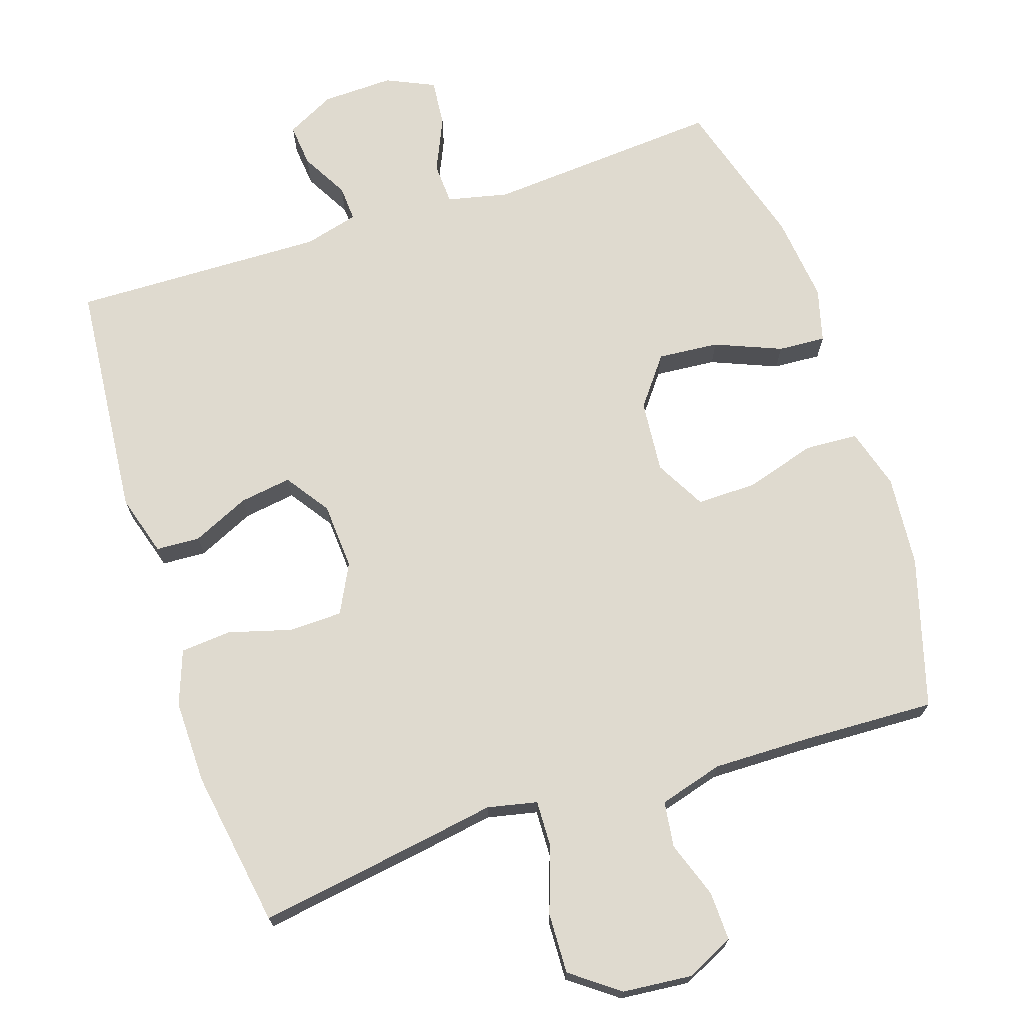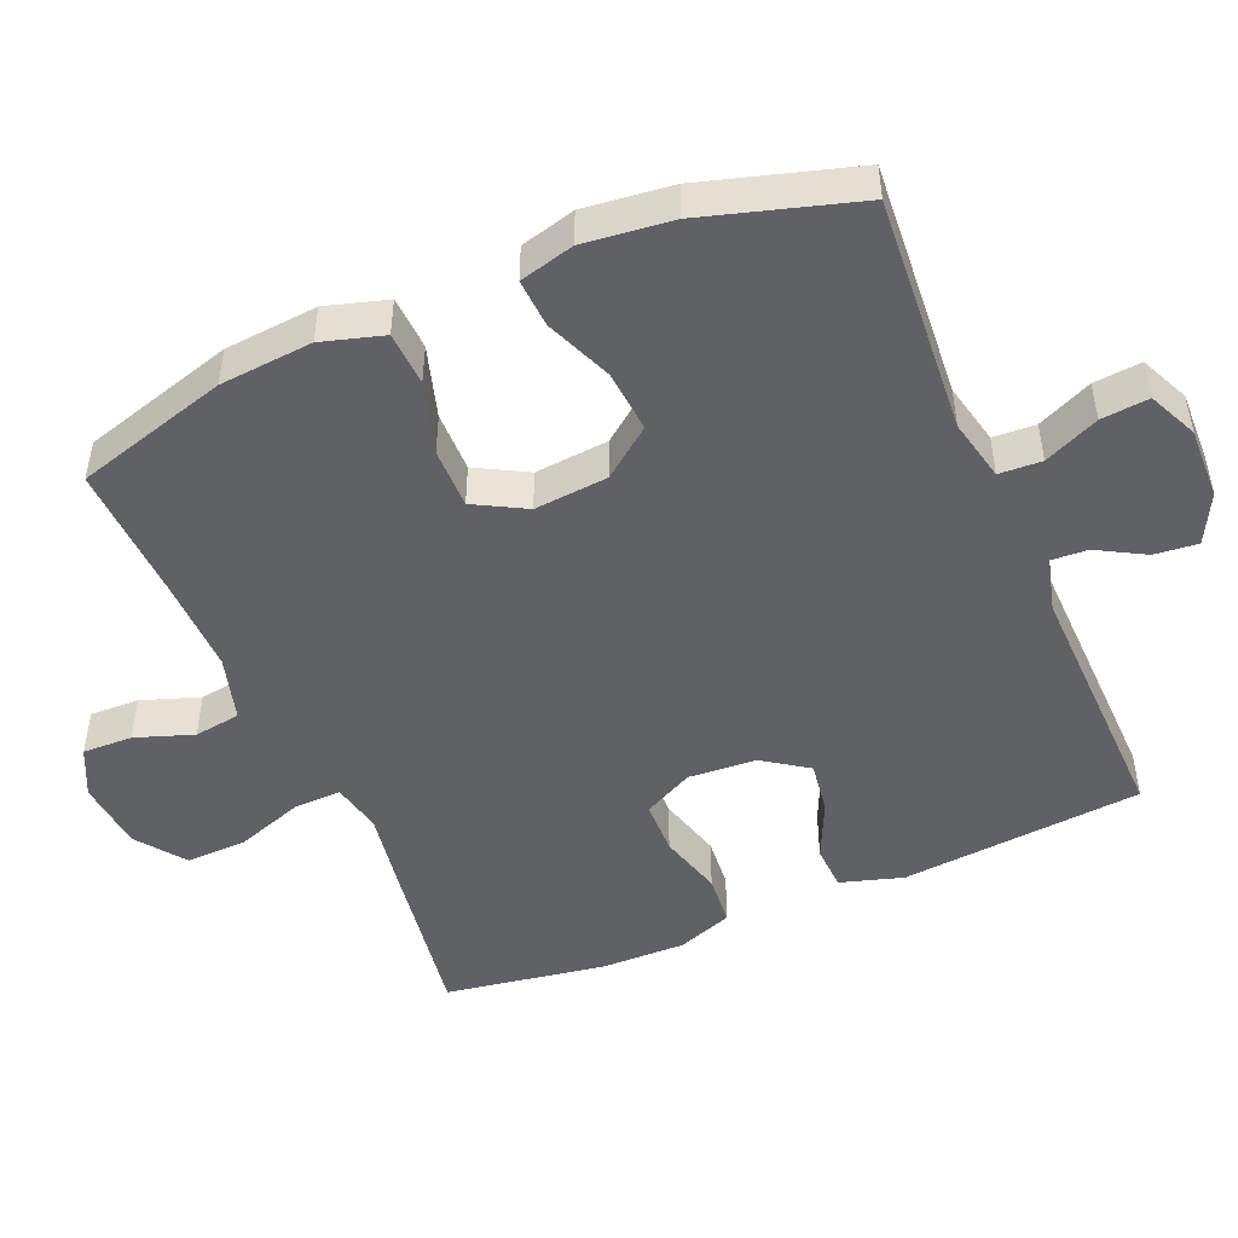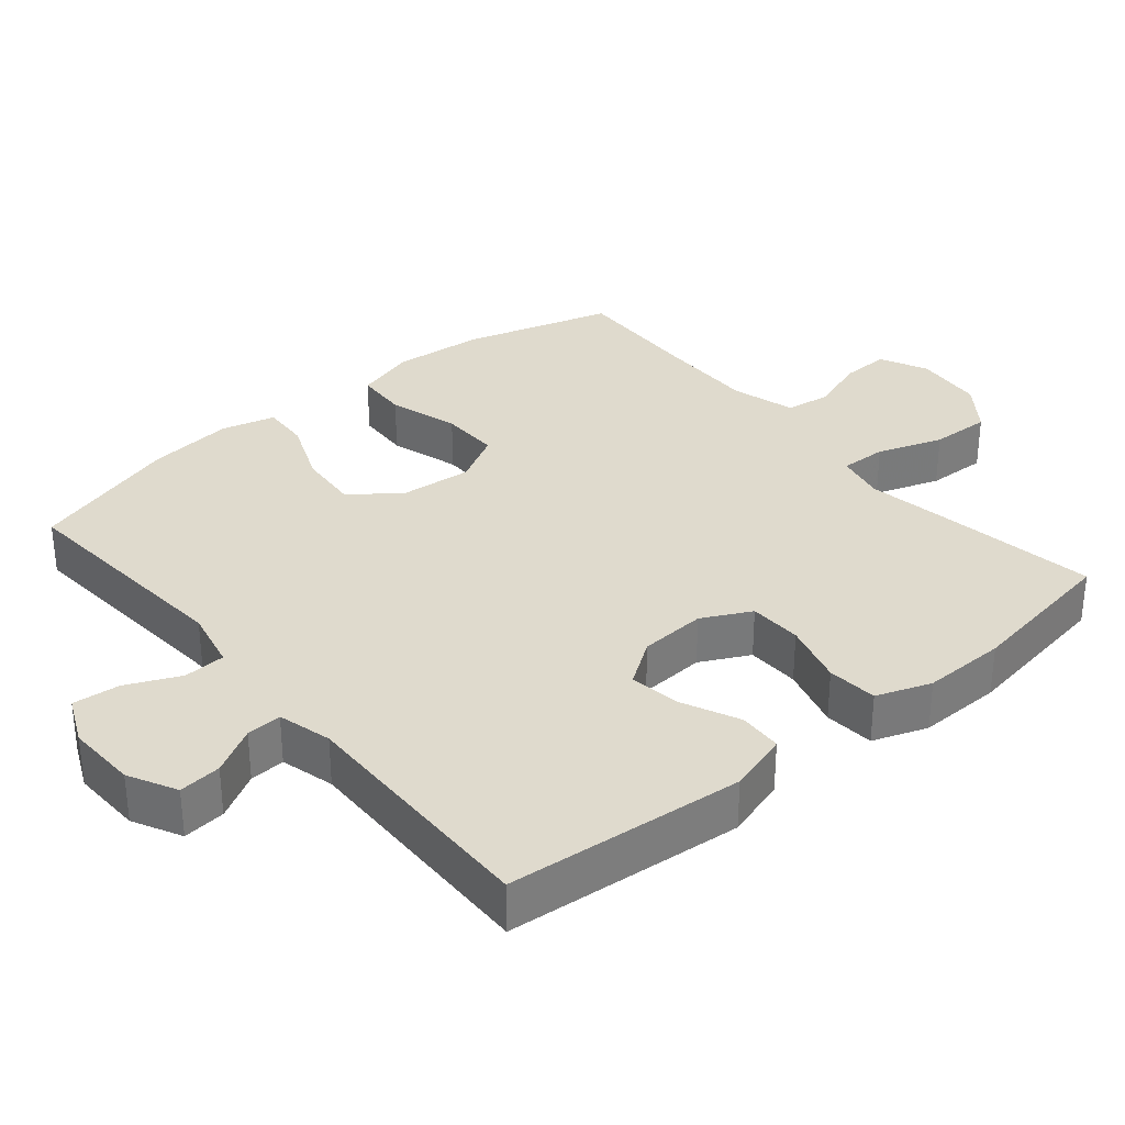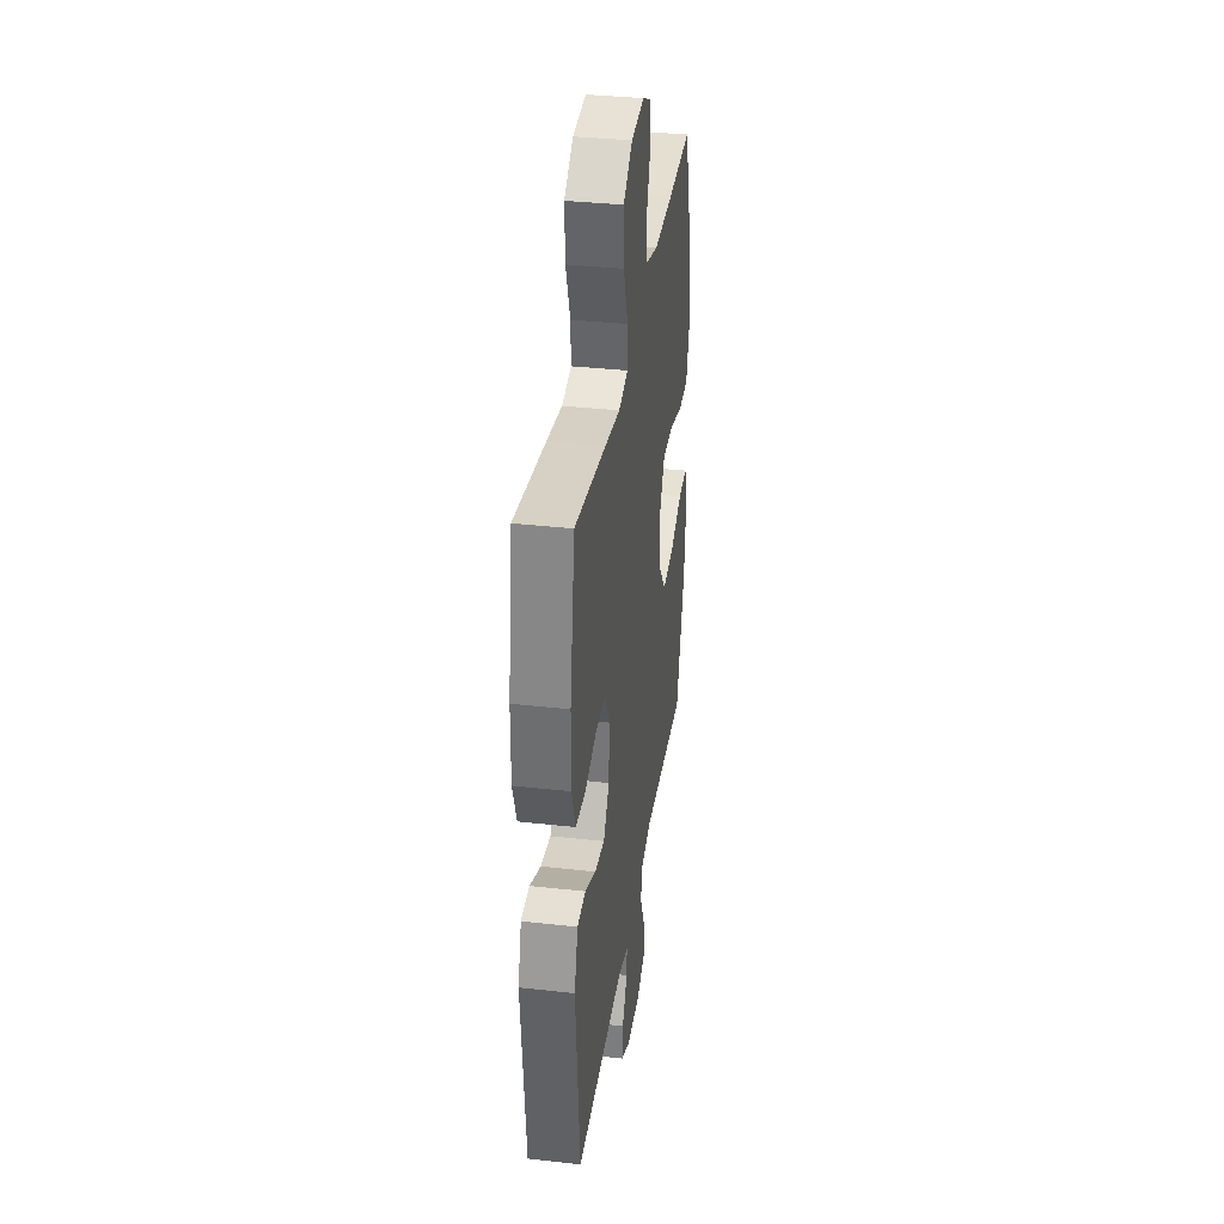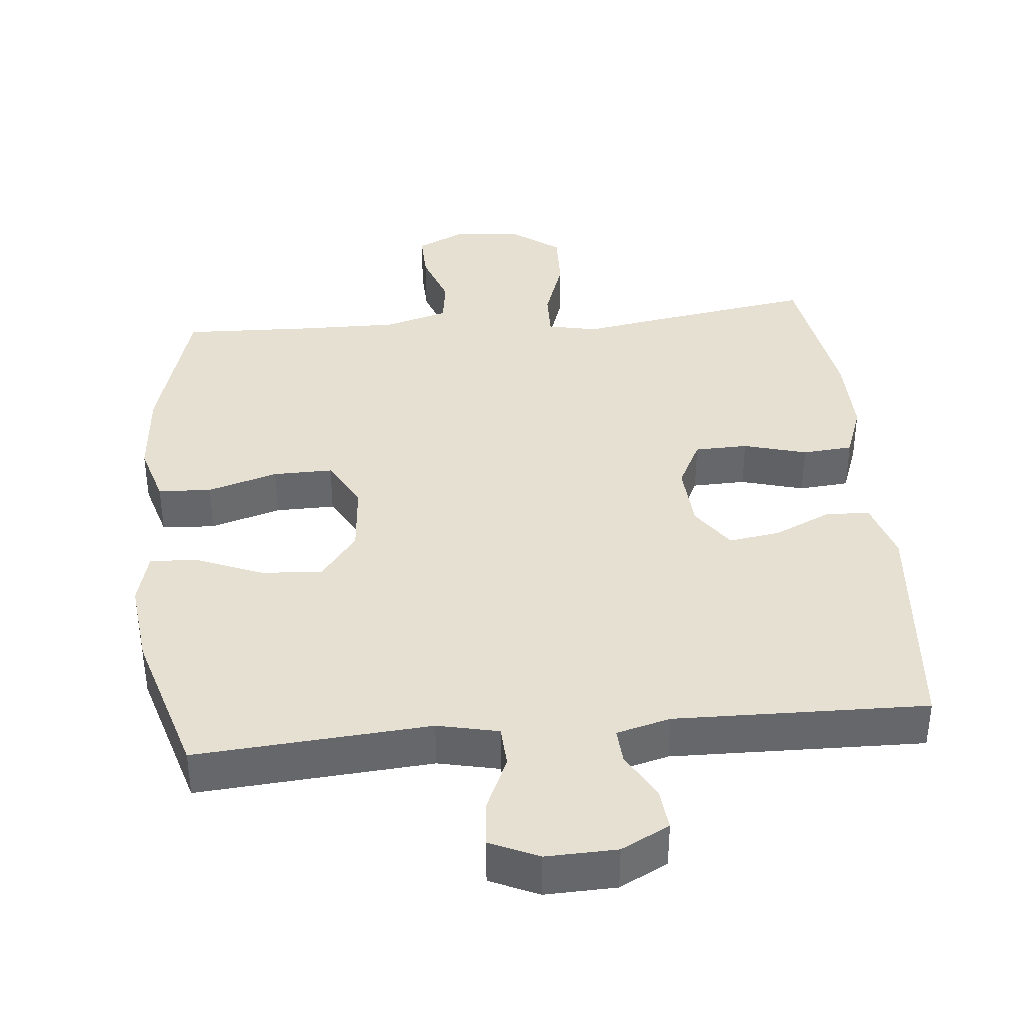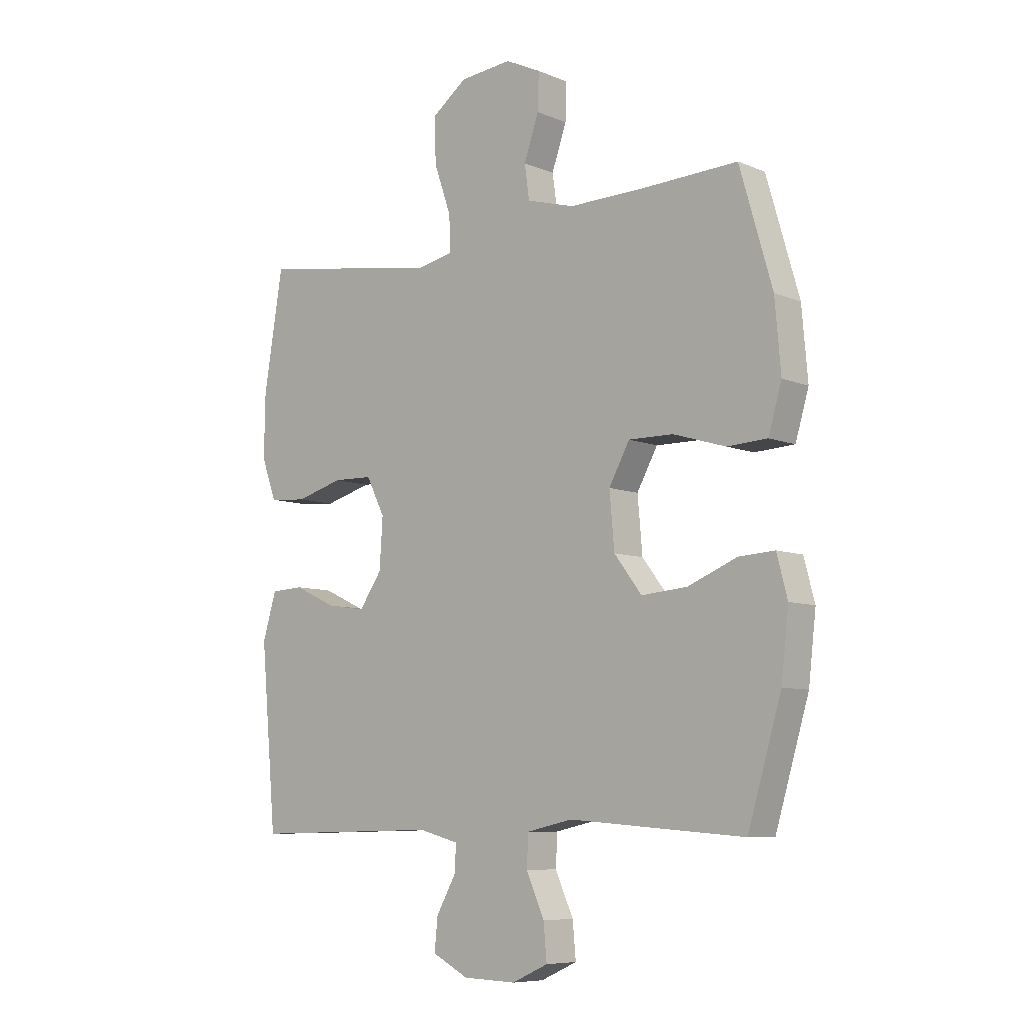
<metadata>
{"format":"obj","ext":"obj","renderer":"f3d","projection":"perspective","resolution":1024,"background":"white","views":[{"elev":70.9,"azim":-18.1,"up":"+Y"},{"elev":-48.3,"azim":113.1,"up":"+Y"},{"elev":32.7,"azim":-129.9,"up":"+Y"},{"elev":35.5,"azim":-81.6,"up":"+Z"},{"elev":38.3,"azim":174.5,"up":"+Y"},{"elev":-7.8,"azim":41.3,"up":"+Z"}]}
</metadata>
<code>
v -0.5 0.07 0.5
v -0.27 0.07 0.464
v -0.157 0.07 0.445
v -0.087 0.07 0.46
v -0.089 0.07 0.526
v -0.121 0.07 0.618
v -0.124 0.07 0.703
v -0.057 0.07 0.753
v 0.041 0.07 0.762
v 0.108 0.07 0.73
v 0.106 0.07 0.661
v 0.078 0.07 0.581
v 0.087 0.07 0.517
v 0.177 0.07 0.491
v 0.313 0.07 0.493
v 0.5 0.07 0.5
v 0.561 0.07 0.289
v 0.572 0.07 0.16
v 0.547 0.07 0.075
v 0.472 0.07 0.071
v 0.373 0.07 0.101
v 0.289 0.07 0.102
v 0.25 0.07 0.031
v 0.259 0.07 -0.071
v 0.311 0.07 -0.139
v 0.397 0.07 -0.132
v 0.49 0.07 -0.094
v 0.557 0.07 -0.09
v 0.577 0.07 -0.166
v 0.563 0.07 -0.288
v 0.5 0.07 -0.5
v 0.17 0.07 -0.475
v 0.084 0.07 -0.494
v 0.081 0.07 -0.553
v 0.115 0.07 -0.629
v 0.121 0.07 -0.695
v 0.053 0.07 -0.726
v -0.047 0.07 -0.723
v -0.115 0.07 -0.688
v -0.109 0.07 -0.628
v -0.072 0.07 -0.562
v -0.069 0.07 -0.512
v -0.145 0.07 -0.492
v -0.5 0.07 -0.5
v -0.53 0.07 -0.165
v -0.504 0.07 -0.079
v -0.442 0.07 -0.076
v -0.362 0.07 -0.113
v -0.289 0.07 -0.124
v -0.246 0.07 -0.062
v -0.24 0.07 0.032
v -0.275 0.07 0.101
v -0.35 0.07 0.103
v -0.439 0.07 0.078
v -0.51 0.07 0.084
v -0.538 0.07 0.161
v -0.536 0.07 0.279
v -0.5 0 0.5
v -0.27 0 0.464
v -0.157 0 0.445
v -0.087 0 0.46
v -0.089 0 0.526
v -0.121 0 0.618
v -0.124 0 0.703
v -0.057 0 0.753
v 0.041 0 0.762
v 0.108 0 0.73
v 0.106 0 0.661
v 0.078 0 0.581
v 0.087 0 0.517
v 0.177 0 0.491
v 0.313 0 0.493
v 0.5 0 0.5
v 0.561 0 0.289
v 0.572 0 0.16
v 0.547 0 0.075
v 0.472 0 0.071
v 0.373 0 0.101
v 0.289 0 0.102
v 0.25 0 0.031
v 0.259 0 -0.071
v 0.311 0 -0.139
v 0.397 0 -0.132
v 0.49 0 -0.094
v 0.557 0 -0.09
v 0.577 0 -0.166
v 0.563 0 -0.288
v 0.5 0 -0.5
v 0.17 0 -0.475
v 0.084 0 -0.494
v 0.081 0 -0.553
v 0.115 0 -0.629
v 0.121 0 -0.695
v 0.053 0 -0.726
v -0.047 0 -0.723
v -0.115 0 -0.688
v -0.109 0 -0.628
v -0.072 0 -0.562
v -0.069 0 -0.512
v -0.145 0 -0.492
v -0.5 0 -0.5
v -0.53 0 -0.165
v -0.504 0 -0.079
v -0.442 0 -0.076
v -0.362 0 -0.113
v -0.289 0 -0.124
v -0.246 0 -0.062
v -0.24 0 0.032
v -0.275 0 0.101
v -0.35 0 0.103
v -0.439 0 0.078
v -0.51 0 0.084
v -0.538 0 0.161
v -0.536 0 0.279
f 1 2 3
f 57 1 3
f 56 57 3
f 55 56 3
f 54 55 3
f 53 54 3
f 52 53 3 4
f 51 52 4
f 50 51 4
f 46 47 48
f 45 46 48
f 44 45 48
f 43 44 48
f 42 43 48 49
f 39 40 41
f 38 39 41
f 37 38 41
f 36 37 41
f 35 36 41
f 34 35 41
f 33 34 41 42
f 42 49 50
f 33 42 50
f 32 33 50
f 30 31 32
f 29 30 32
f 28 29 32
f 27 28 32
f 26 27 32
f 19 20 21
f 18 19 21
f 17 18 21
f 16 17 21
f 15 16 21
f 14 15 21 22
f 13 14 22 23
f 10 11 12
f 9 10 12
f 8 9 12
f 7 8 12
f 6 7 12
f 5 6 12
f 4 5 12 13
f 13 23 24
f 4 13 24
f 50 4 24
f 25 26 32
f 24 25 32 50
f 60 59 58
f 60 58 114
f 60 114 113
f 60 113 112
f 60 112 111
f 60 111 110
f 61 60 110 109
f 61 109 108
f 61 108 107
f 105 104 103
f 105 103 102
f 105 102 101
f 105 101 100
f 106 105 100 99
f 98 97 96
f 98 96 95
f 98 95 94
f 98 94 93
f 98 93 92
f 98 92 91
f 99 98 91 90
f 107 106 99
f 107 99 90
f 107 90 89
f 89 88 87
f 89 87 86
f 89 86 85
f 89 85 84
f 89 84 83
f 78 77 76
f 78 76 75
f 78 75 74
f 78 74 73
f 78 73 72
f 79 78 72 71
f 80 79 71 70
f 69 68 67
f 69 67 66
f 69 66 65
f 69 65 64
f 69 64 63
f 69 63 62
f 70 69 62 61
f 81 80 70
f 81 70 61
f 81 61 107
f 89 83 82
f 107 89 82 81
f 1 58 59 2
f 2 59 60 3
f 3 60 61 4
f 4 61 62 5
f 5 62 63 6
f 6 63 64 7
f 7 64 65 8
f 8 65 66 9
f 9 66 67 10
f 10 67 68 11
f 11 68 69 12
f 12 69 70 13
f 13 70 71 14
f 14 71 72 15
f 15 72 73 16
f 16 73 74 17
f 17 74 75 18
f 18 75 76 19
f 19 76 77 20
f 20 77 78 21
f 21 78 79 22
f 22 79 80 23
f 23 80 81 24
f 24 81 82 25
f 25 82 83 26
f 26 83 84 27
f 27 84 85 28
f 28 85 86 29
f 29 86 87 30
f 30 87 88 31
f 31 88 89 32
f 32 89 90 33
f 33 90 91 34
f 34 91 92 35
f 35 92 93 36
f 36 93 94 37
f 37 94 95 38
f 38 95 96 39
f 39 96 97 40
f 40 97 98 41
f 41 98 99 42
f 42 99 100 43
f 43 100 101 44
f 44 101 102 45
f 45 102 103 46
f 46 103 104 47
f 47 104 105 48
f 48 105 106 49
f 49 106 107 50
f 50 107 108 51
f 51 108 109 52
f 52 109 110 53
f 53 110 111 54
f 54 111 112 55
f 55 112 113 56
f 56 113 114 57
f 57 114 58 1

</code>
